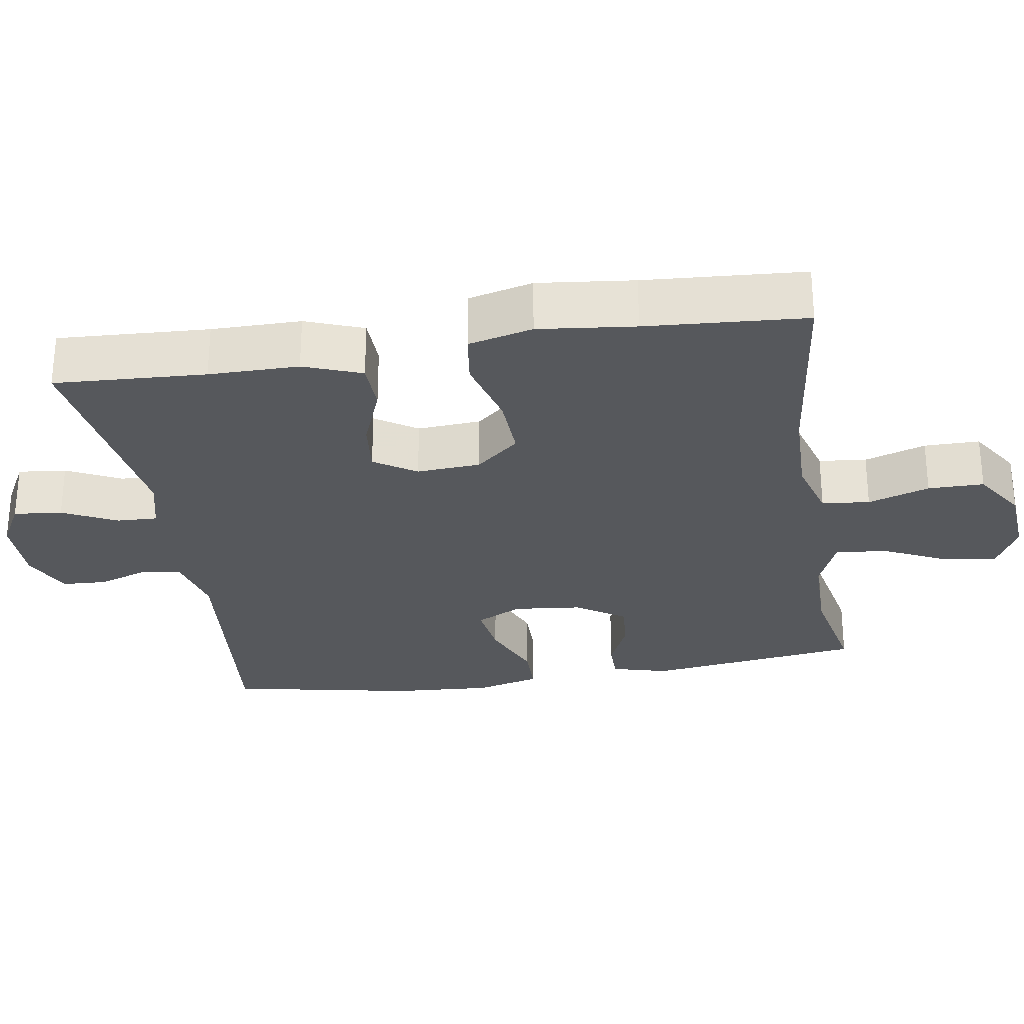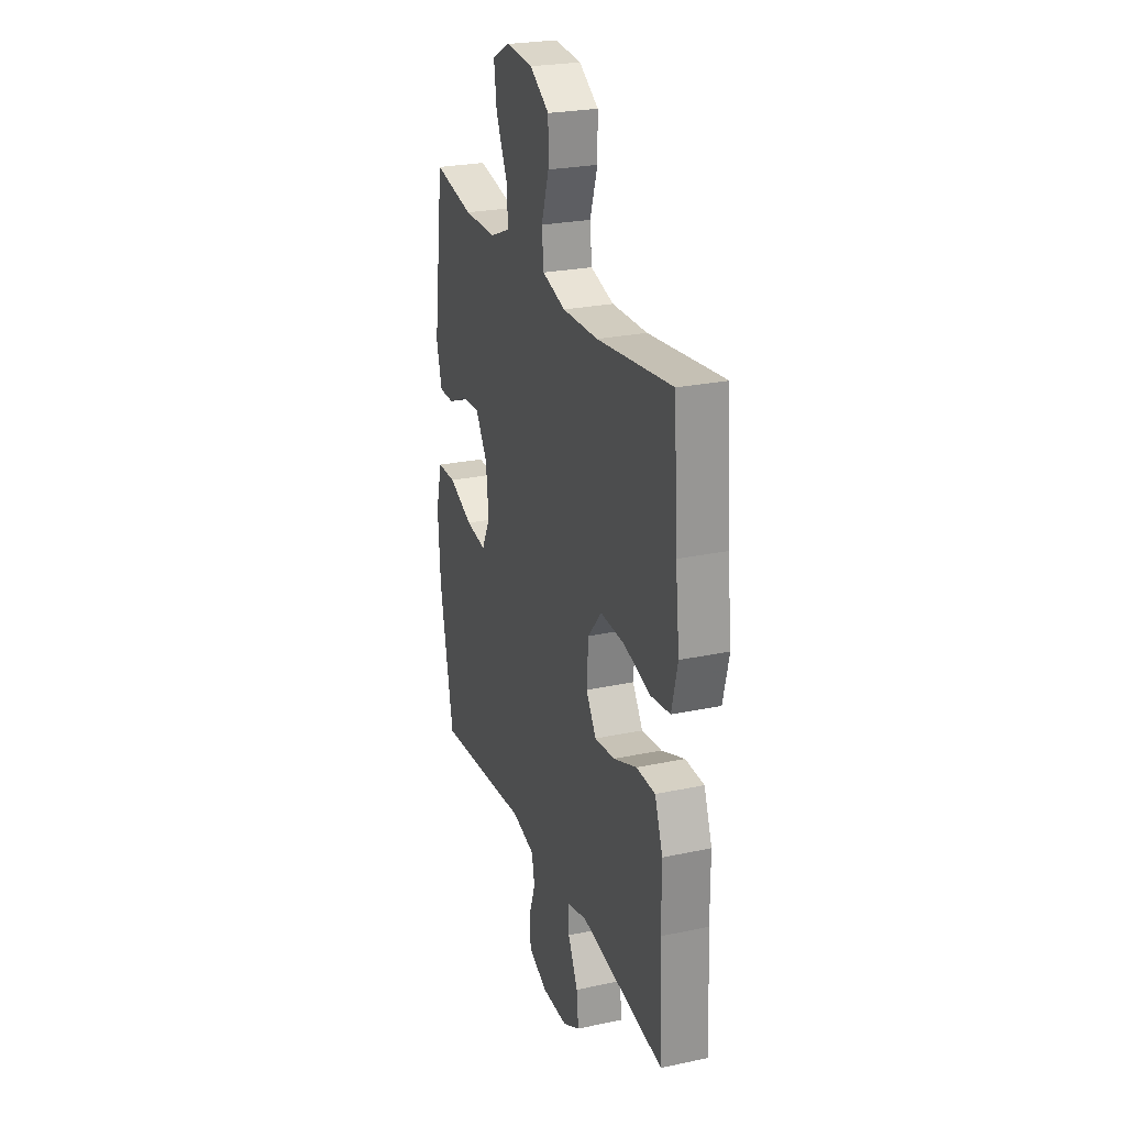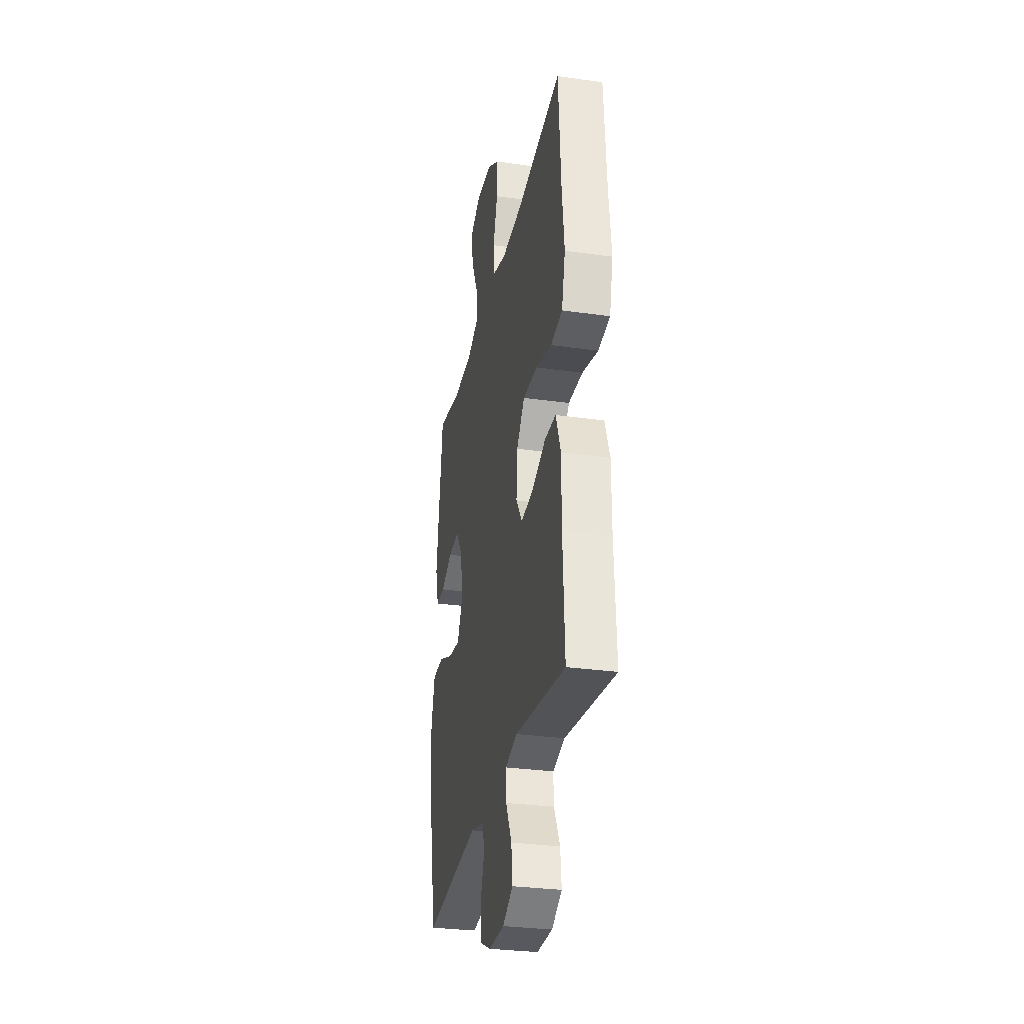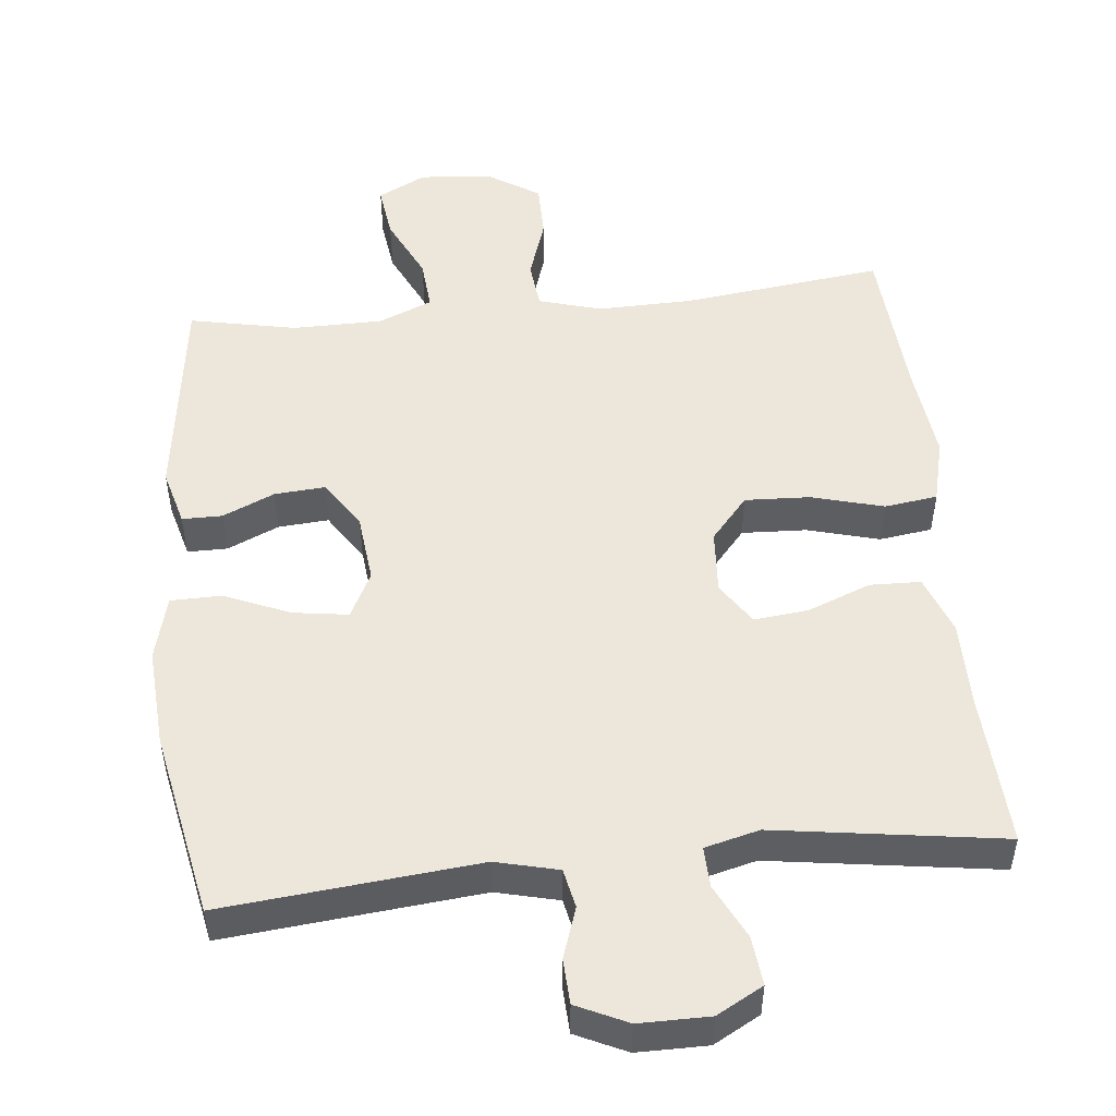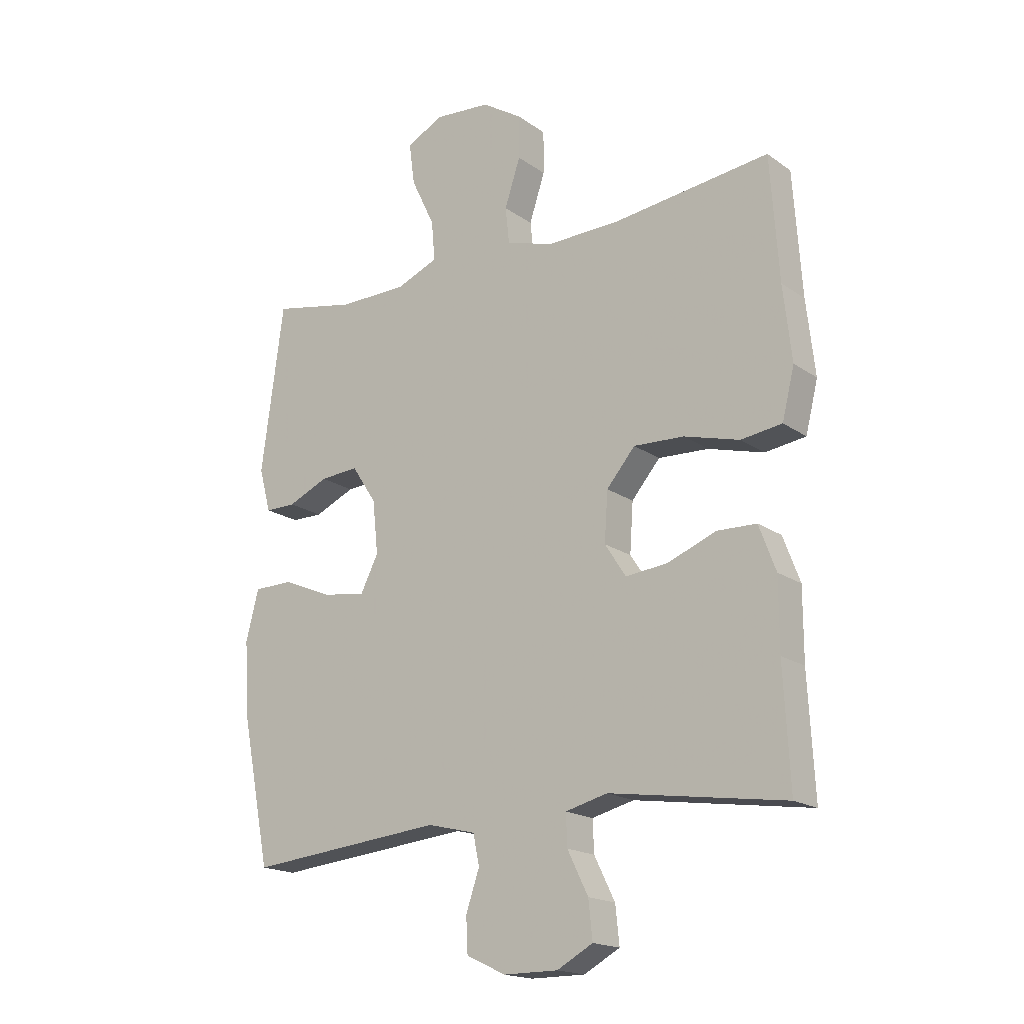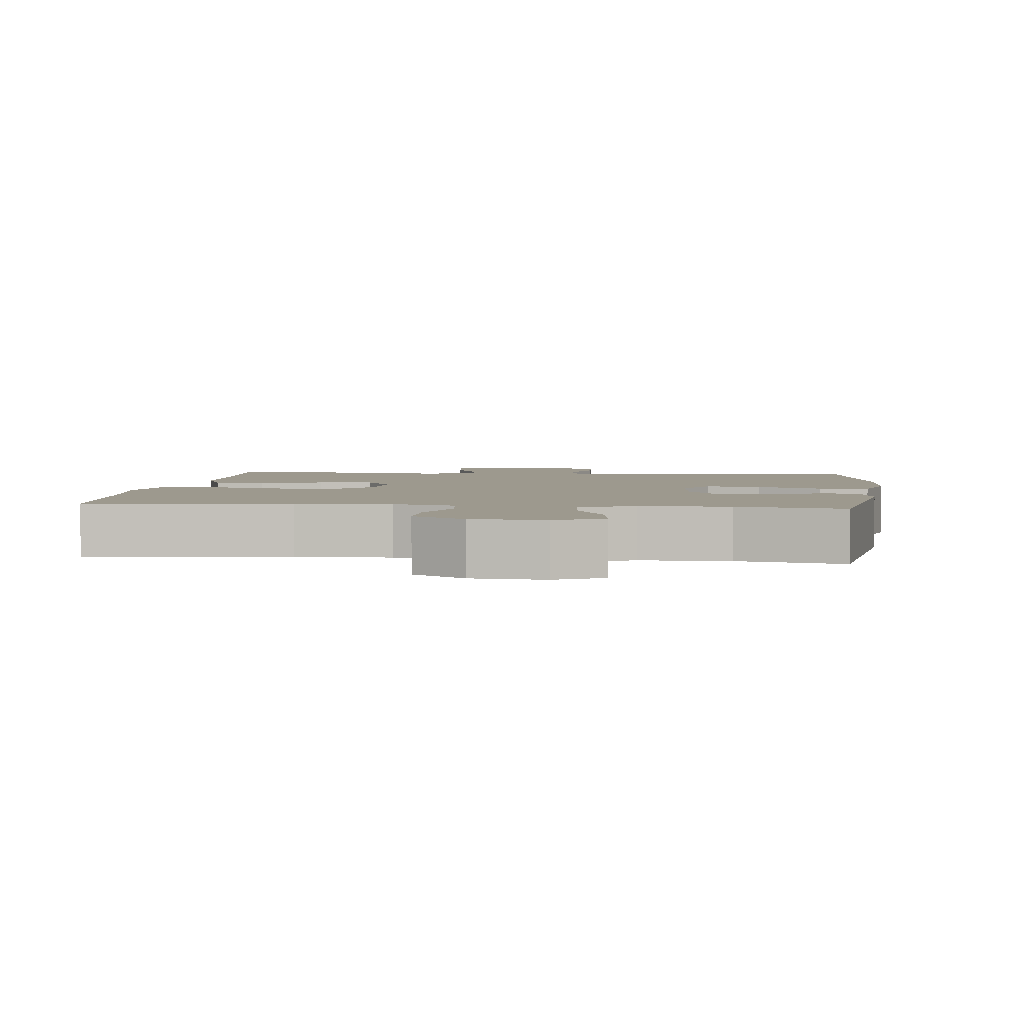
<metadata>
{"format":"obj","ext":"obj","renderer":"f3d","projection":"perspective","resolution":1024,"background":"white","views":[{"elev":-28.2,"azim":-80.9,"up":"+Y"},{"elev":25.3,"azim":-109.0,"up":"+Z"},{"elev":-30.4,"azim":-101.6,"up":"+Z"},{"elev":50.7,"azim":174.1,"up":"+Y"},{"elev":-18.0,"azim":-143.2,"up":"+Z"},{"elev":3.4,"azim":6.7,"up":"+Y"}]}
</metadata>
<code>
v 0.5 0.07 -0.5
v 0.149 0.07 -0.466
v 0.063 0.07 -0.487
v 0.052 0.07 -0.541
v 0.076 0.07 -0.611
v 0.073 0.07 -0.673
v 0.003 0.07 -0.706
v -0.094 0.07 -0.706
v -0.158 0.07 -0.671
v -0.151 0.07 -0.604
v -0.114 0.07 -0.529
v -0.112 0.07 -0.473
v -0.187 0.07 -0.454
v -0.5 0.07 -0.5
v -0.489 0.07 -0.291
v -0.489 0.07 -0.167
v -0.459 0.07 -0.087
v -0.389 0.07 -0.085
v -0.302 0.07 -0.119
v -0.227 0.07 -0.127
v -0.189 0.07 -0.069
v -0.195 0.07 0.019
v -0.246 0.07 0.079
v -0.336 0.07 0.075
v -0.435 0.07 0.048
v -0.508 0.07 0.058
v -0.53 0.07 0.147
v -0.515 0.07 0.28
v -0.5 0.07 0.5
v -0.222 0.07 0.466
v -0.091 0.07 0.463
v -0.005 0.07 0.488
v 0.002 0.07 0.554
v -0.026 0.07 0.639
v -0.026 0.07 0.716
v 0.046 0.07 0.762
v 0.146 0.07 0.77
v 0.212 0.07 0.736
v 0.202 0.07 0.661
v 0.16 0.07 0.573
v 0.154 0.07 0.502
v 0.229 0.07 0.471
v 0.352 0.07 0.47
v 0.5 0.07 0.5
v 0.54 0.07 0.202
v 0.519 0.07 0.124
v 0.464 0.07 0.124
v 0.392 0.07 0.156
v 0.323 0.07 0.161
v 0.279 0.07 0.094
v 0.269 0.07 -0.001
v 0.301 0.07 -0.064
v 0.377 0.07 -0.053
v 0.467 0.07 -0.015
v 0.537 0.07 -0.016
v 0.56 0.07 -0.105
v 0.551 0.07 -0.242
v 0.5 0 -0.5
v 0.149 0 -0.466
v 0.063 0 -0.487
v 0.052 0 -0.541
v 0.076 0 -0.611
v 0.073 0 -0.673
v 0.003 0 -0.706
v -0.094 0 -0.706
v -0.158 0 -0.671
v -0.151 0 -0.604
v -0.114 0 -0.529
v -0.112 0 -0.473
v -0.187 0 -0.454
v -0.5 0 -0.5
v -0.489 0 -0.291
v -0.489 0 -0.167
v -0.459 0 -0.087
v -0.389 0 -0.085
v -0.302 0 -0.119
v -0.227 0 -0.127
v -0.189 0 -0.069
v -0.195 0 0.019
v -0.246 0 0.079
v -0.336 0 0.075
v -0.435 0 0.048
v -0.508 0 0.058
v -0.53 0 0.147
v -0.515 0 0.28
v -0.5 0 0.5
v -0.222 0 0.466
v -0.091 0 0.463
v -0.005 0 0.488
v 0.002 0 0.554
v -0.026 0 0.639
v -0.026 0 0.716
v 0.046 0 0.762
v 0.146 0 0.77
v 0.212 0 0.736
v 0.202 0 0.661
v 0.16 0 0.573
v 0.154 0 0.502
v 0.229 0 0.471
v 0.352 0 0.47
v 0.5 0 0.5
v 0.54 0 0.202
v 0.519 0 0.124
v 0.464 0 0.124
v 0.392 0 0.156
v 0.323 0 0.161
v 0.279 0 0.094
v 0.269 0 -0.001
v 0.301 0 -0.064
v 0.377 0 -0.053
v 0.467 0 -0.015
v 0.537 0 -0.016
v 0.56 0 -0.105
v 0.551 0 -0.242
f 57 1 2
f 56 57 2
f 55 56 2
f 54 55 2
f 53 54 2
f 52 53 2 3
f 51 52 3
f 50 51 3
f 46 47 48
f 45 46 48
f 44 45 48
f 43 44 48
f 42 43 48 49
f 41 42 49 50
f 38 39 40
f 37 38 40
f 36 37 40
f 35 36 40
f 34 35 40
f 33 34 40
f 32 33 40 41
f 41 50 3
f 32 41 3
f 31 32 3
f 28 29 30
f 28 30 31
f 27 28 31
f 26 27 31
f 25 26 31
f 24 25 31
f 17 18 19
f 16 17 19
f 15 16 19
f 15 19 20
f 14 15 20
f 13 14 20
f 12 13 20 21
f 9 10 11
f 8 9 11
f 7 8 11
f 6 7 11
f 5 6 11
f 4 5 11
f 4 11 12
f 12 21 22
f 4 12 22
f 3 4 22
f 23 24 31
f 22 23 31
f 3 22 31
f 59 58 114
f 59 114 113
f 59 113 112
f 59 112 111
f 59 111 110
f 60 59 110 109
f 60 109 108
f 60 108 107
f 105 104 103
f 105 103 102
f 105 102 101
f 105 101 100
f 106 105 100 99
f 107 106 99 98
f 97 96 95
f 97 95 94
f 97 94 93
f 97 93 92
f 97 92 91
f 97 91 90
f 98 97 90 89
f 60 107 98
f 60 98 89
f 60 89 88
f 87 86 85
f 88 87 85
f 88 85 84
f 88 84 83
f 88 83 82
f 88 82 81
f 76 75 74
f 76 74 73
f 76 73 72
f 77 76 72
f 77 72 71
f 77 71 70
f 78 77 70 69
f 68 67 66
f 68 66 65
f 68 65 64
f 68 64 63
f 68 63 62
f 68 62 61
f 69 68 61
f 79 78 69
f 79 69 61
f 79 61 60
f 88 81 80
f 88 80 79
f 88 79 60
f 1 58 59 2
f 2 59 60 3
f 3 60 61 4
f 4 61 62 5
f 5 62 63 6
f 6 63 64 7
f 7 64 65 8
f 8 65 66 9
f 9 66 67 10
f 10 67 68 11
f 11 68 69 12
f 12 69 70 13
f 13 70 71 14
f 14 71 72 15
f 15 72 73 16
f 16 73 74 17
f 17 74 75 18
f 18 75 76 19
f 19 76 77 20
f 20 77 78 21
f 21 78 79 22
f 22 79 80 23
f 23 80 81 24
f 24 81 82 25
f 25 82 83 26
f 26 83 84 27
f 27 84 85 28
f 28 85 86 29
f 29 86 87 30
f 30 87 88 31
f 31 88 89 32
f 32 89 90 33
f 33 90 91 34
f 34 91 92 35
f 35 92 93 36
f 36 93 94 37
f 37 94 95 38
f 38 95 96 39
f 39 96 97 40
f 40 97 98 41
f 41 98 99 42
f 42 99 100 43
f 43 100 101 44
f 44 101 102 45
f 45 102 103 46
f 46 103 104 47
f 47 104 105 48
f 48 105 106 49
f 49 106 107 50
f 50 107 108 51
f 51 108 109 52
f 52 109 110 53
f 53 110 111 54
f 54 111 112 55
f 55 112 113 56
f 56 113 114 57
f 57 114 58 1

</code>
